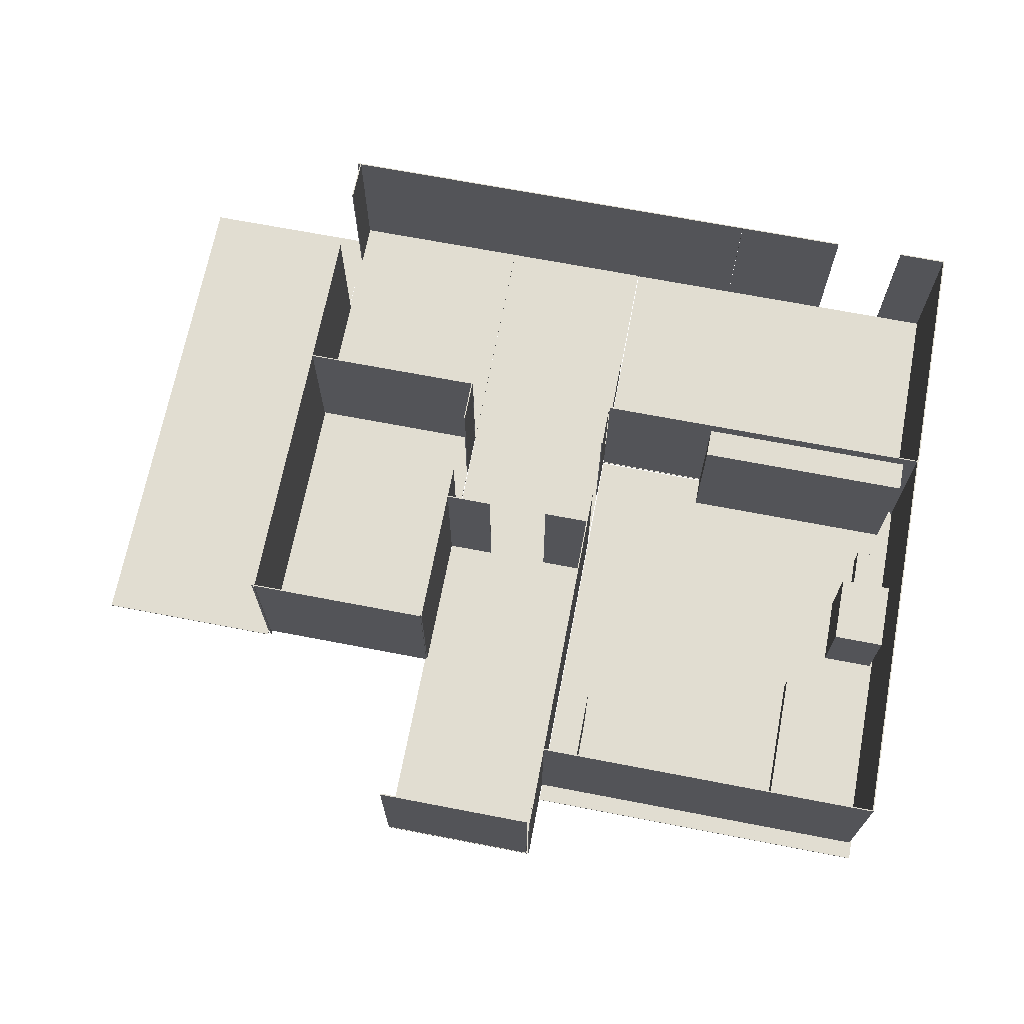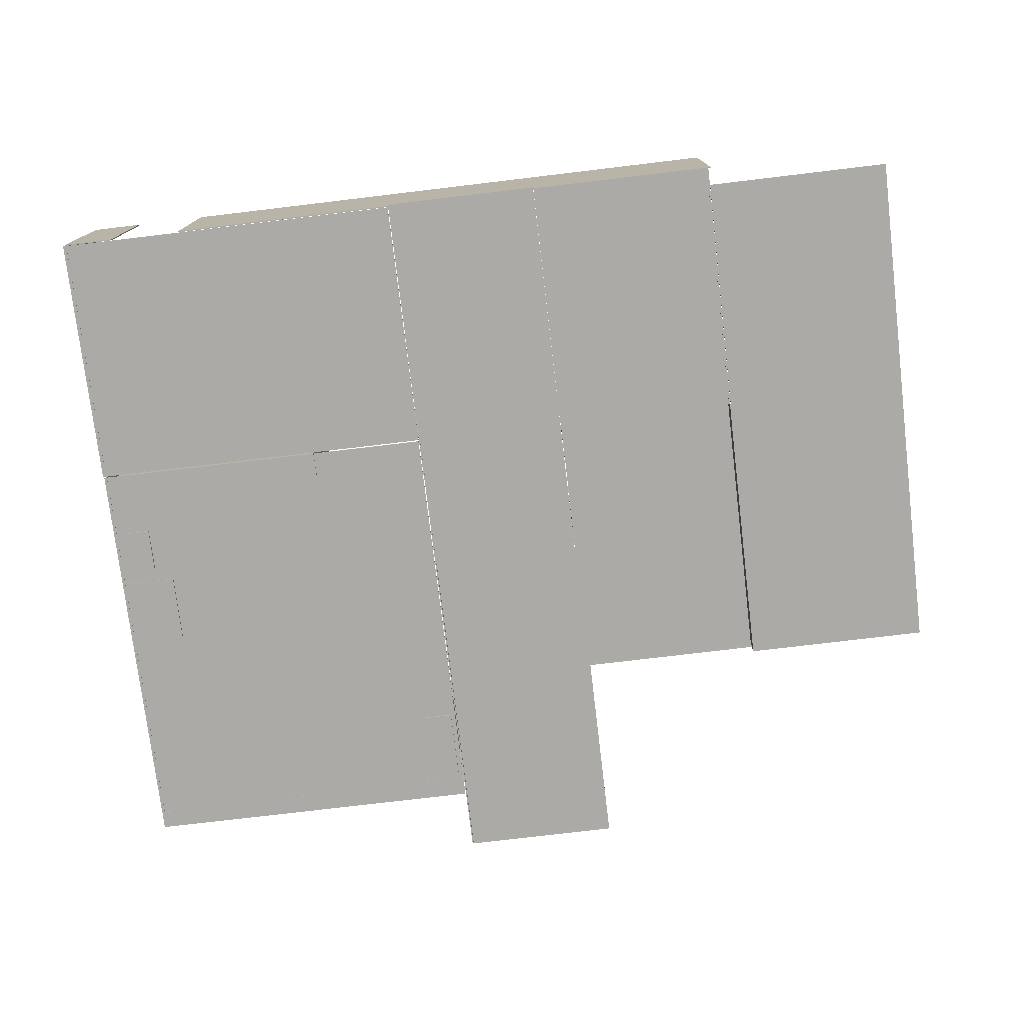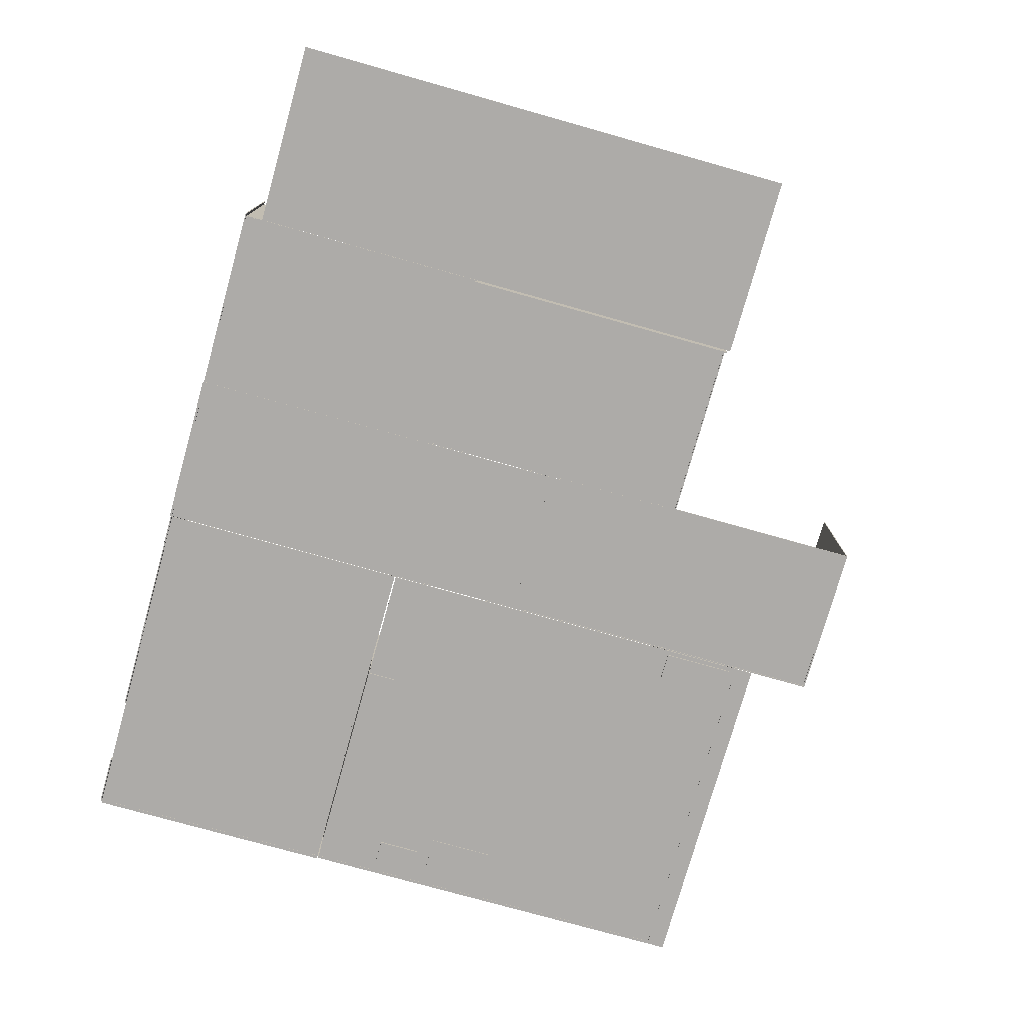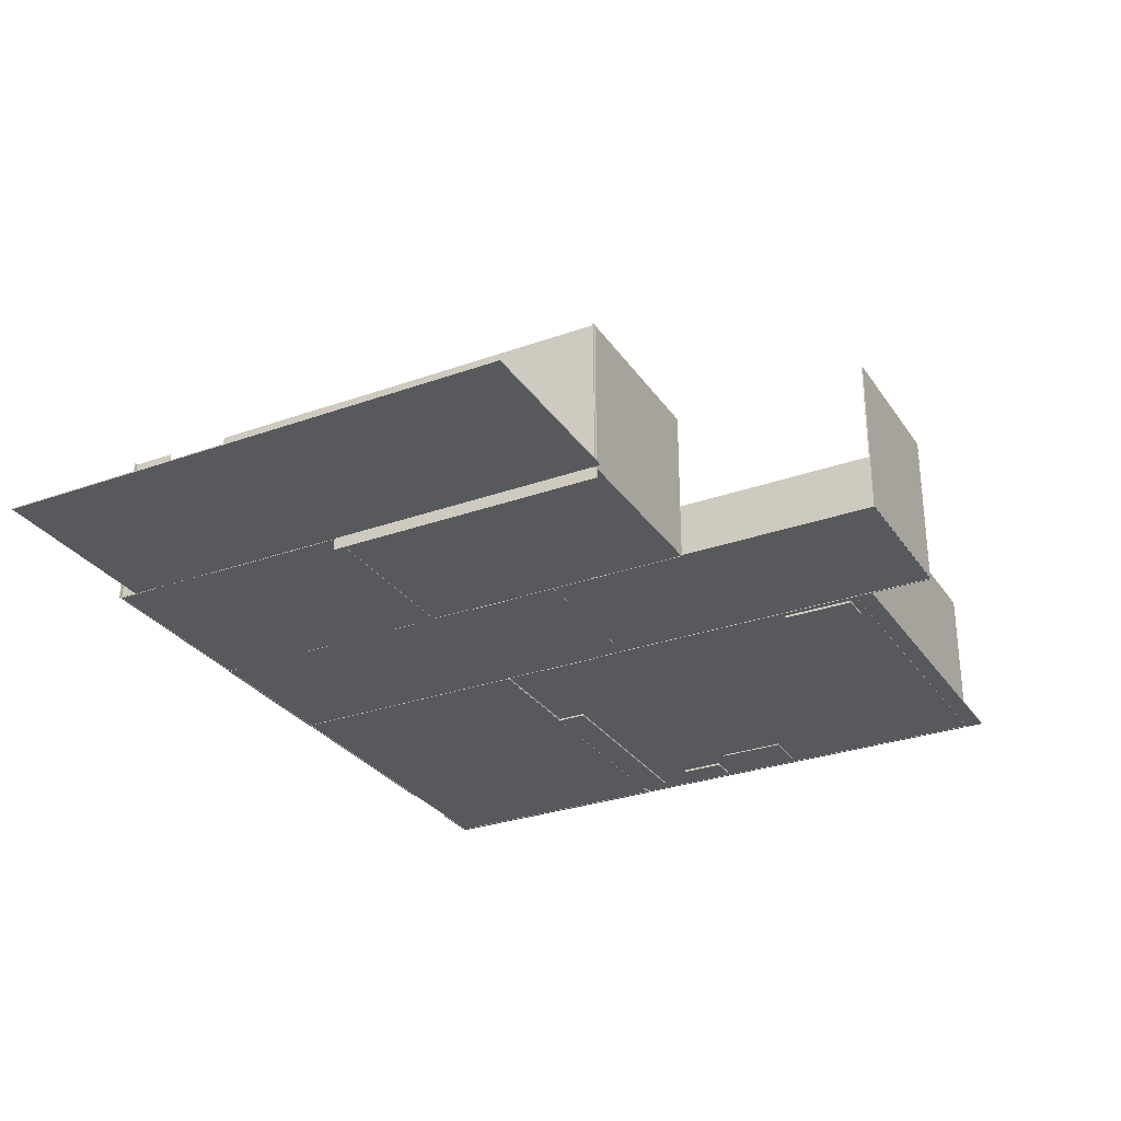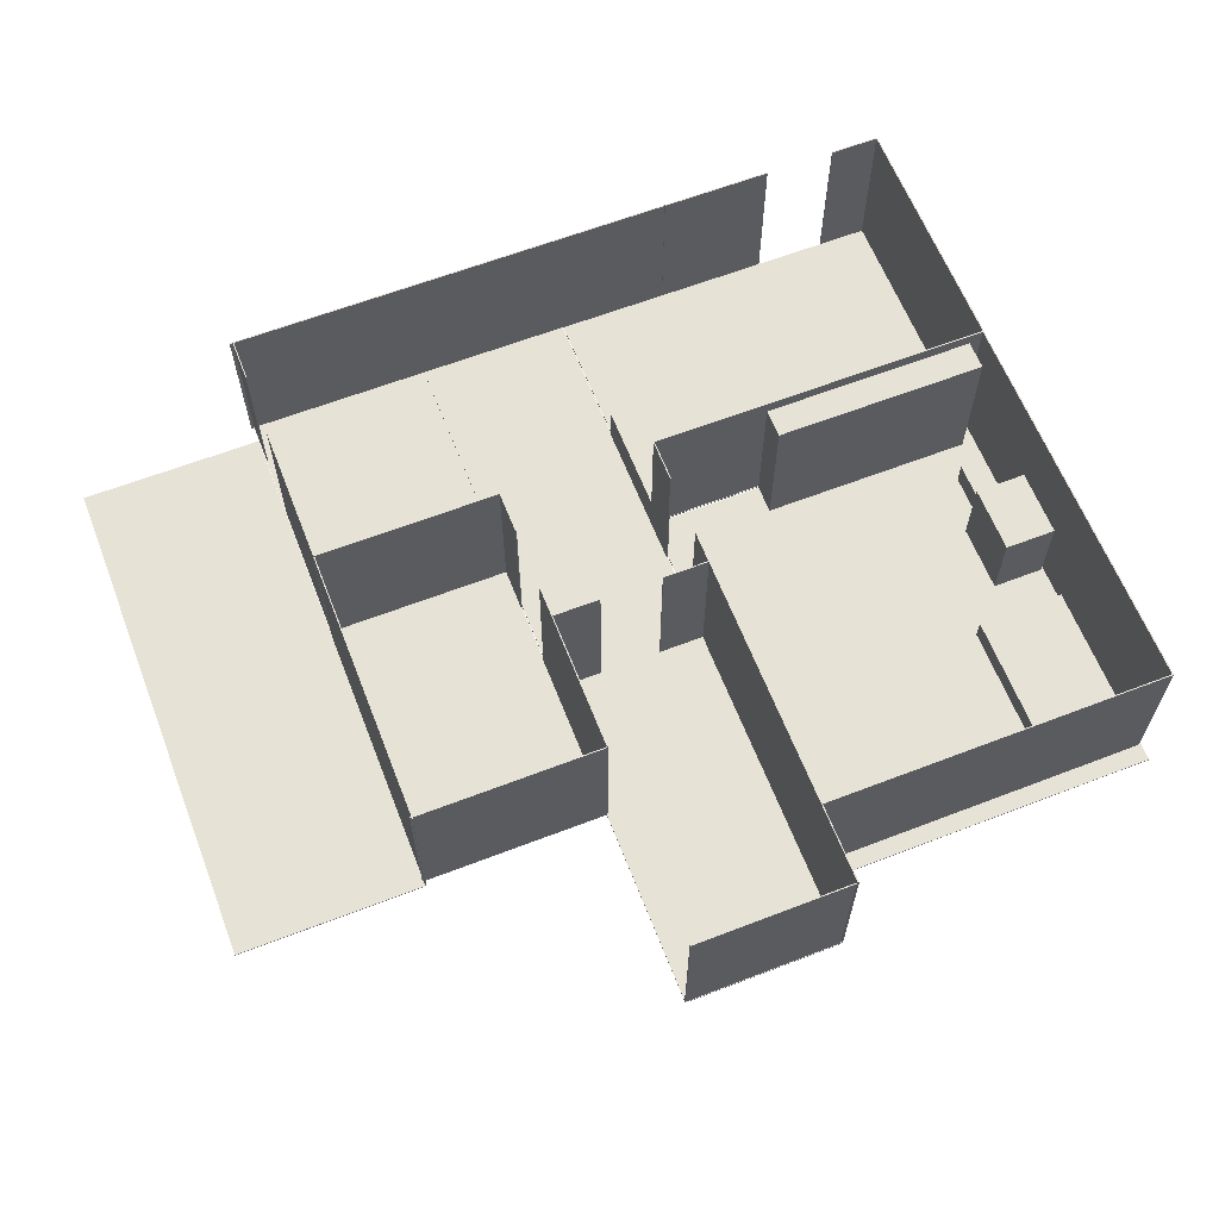
<metadata>
{"format":"obj","ext":"obj","renderer":"f3d","projection":"perspective","resolution":1024,"background":"white","views":[{"elev":68.8,"azim":10.9,"up":"+Y"},{"elev":-76.1,"azim":-173.2,"up":"+Y"},{"elev":-76.5,"azim":-105.7,"up":"+Y"},{"elev":-29.4,"azim":-62.2,"up":"+Y"},{"elev":62.9,"azim":-21.3,"up":"+Y"}]}
</metadata>
<code>
o guardaroupa1_Cube.037
v -16.99 1.12 52.63
v -16.99 24.23 52.63
v -16.99 1.12 39.22
v -16.99 24.23 39.22
v -11.54 1.12 52.63
v -11.54 24.23 52.63
v -11.54 1.12 39.22
v -11.54 24.23 39.22
g guardaroupa1_Cube.037_Material.037
f 1 2 4 3
f 3 4 8 7
f 7 8 6 5
f 5 6 2 1
f 3 7 5 1
f 8 4 2 6
o cama_Cube.036
v 28.86 2.237 53.25
v 28.86 6.672 53.25
v 28.86 2.237 23.5
v 28.86 6.672 23.5
v 45.38 2.237 53.25
v 45.38 6.672 53.25
v 45.38 2.237 23.5
v 45.38 6.672 23.5
g cama_Cube.036_Material.036
f 9 10 12 11
f 11 12 16 15
f 15 16 14 13
f 13 14 10 9
f 11 15 13 9
f 16 12 10 14
o chaomeuquarto_Cube
v 47.15 1.543 -20.06
v 47.15 1.543 57.27
v -17.83 1.543 57.27
v -17.83 1.543 -20.06
v 47.15 1.751 -20.06
v 47.15 1.751 57.27
v -17.83 1.751 57.27
v -17.83 1.751 -20.06
g chaomeuquarto_Cube_Material
f 17 18 19 20
f 21 24 23 22
f 17 21 22 18
f 18 22 23 19
f 19 23 24 20
f 21 17 20 24
o chaoquartopais_Cube.001
v -47.13 1.543 -20.65
v -47.13 1.543 31.55
v -81.35 1.543 31.55
v -81.35 1.543 -20.65
v -47.13 1.751 -20.65
v -47.13 1.751 31.55
v -81.35 1.751 31.55
v -81.35 1.751 -20.65
g chaoquartopais_Cube.001_Material.001
f 25 26 27 28
f 29 32 31 30
f 25 29 30 26
f 26 30 31 27
f 27 31 32 28
f 29 25 28 32
o chaocorredor_Cube.002
v -18.01 1.543 -68.28
v -18.01 1.543 7.121
v -47 1.543 7.121
v -47 1.543 -68.28
v -18.01 1.751 -68.28
v -18.01 1.751 7.121
v -47 1.751 7.121
v -47 1.751 -68.28
g chaocorredor_Cube.002_Material.002
f 33 34 35 36
f 37 40 39 38
f 33 37 38 34
f 34 38 39 35
f 35 39 40 36
f 37 33 36 40
o chaosala_Cube.003
v -47.02 1.543 -67.85
v -47.02 1.543 -20.34
v -81.8 1.543 -20.34
v -81.8 1.543 -67.85
v -47.02 1.751 -67.85
v -47.02 1.751 -20.34
v -81.8 1.751 -20.34
v -81.8 1.751 -67.85
g chaosala_Cube.003_Material.003
f 41 42 43 44
f 45 48 47 46
f 41 45 46 42
f 42 46 47 43
f 43 47 48 44
f 45 41 44 48
o chaocozinha_Cube.004
v 47.36 1.543 -67.77
v 47.36 1.543 -20.32
v -17.88 1.543 -20.32
v -17.88 1.543 -67.77
v 47.36 1.751 -67.77
v 47.36 1.751 -20.32
v -17.88 1.751 -20.32
v -17.88 1.751 -67.77
g chaocozinha_Cube.004_Material.004
f 49 50 51 52
f 53 56 55 54
f 49 53 54 50
f 50 54 55 51
f 51 55 56 52
f 53 49 52 56
o chaosala.001_Cube.005
v -40.61 30.94 -68.05
v -40.61 1.471 -68.05
v -82.27 1.471 -68.05
v -82.27 30.94 -68.05
v -40.61 30.94 -67.85
v -40.61 1.471 -67.85
v -82.27 1.471 -67.85
v -82.27 30.94 -67.85
g chaosala.001_Cube.005_Material.005
f 57 58 59 60
f 61 64 63 62
f 57 61 62 58
f 58 62 63 59
f 59 63 64 60
f 61 57 60 64
o chaosala.002_Cube.006
v -47.02 30.94 -20.66
v -47.02 1.471 -20.66
v -81.8 1.471 -20.66
v -81.8 30.94 -20.66
v -47.02 30.94 -20.45
v -47.02 1.471 -20.45
v -81.8 1.471 -20.45
v -81.8 30.94 -20.45
g chaosala.002_Cube.006_Material.006
f 65 66 67 68
f 69 72 71 70
f 65 69 70 66
f 66 70 71 67
f 67 71 72 68
f 69 65 68 72
o chaosala.004_Cube.008
v 24.09 30.94 -68.05
v 24.09 1.471 -68.05
v 3.15 1.471 -68.05
v 3.15 30.94 -68.05
v 24.09 30.94 -67.85
v 24.09 1.471 -67.85
v 3.15 1.471 -67.85
v 3.15 30.94 -67.85
g chaosala.004_Cube.008_Material.008
f 73 74 75 76
f 77 80 79 78
f 73 77 78 74
f 74 78 79 75
f 75 79 80 76
f 77 73 76 80
o chaosala.003_Cube.007
v 46.91 30.94 -20.66
v 46.91 1.471 -20.66
v -17.81 1.471 -20.66
v -17.81 30.94 -20.66
v 46.91 30.94 -20.45
v 46.91 1.471 -20.45
v -17.81 1.471 -20.45
v -17.81 30.94 -20.45
g chaosala.003_Cube.007_Material.007
f 81 82 83 84
f 85 88 87 86
f 81 85 86 82
f 82 86 87 83
f 83 87 88 84
f 85 81 84 88
o chaosala.005_Cube.009
v -81.7 30.94 -67.92
v -81.7 1.471 -67.92
v -81.7 1.471 -59.84
v -81.7 30.94 -59.84
v -81.5 30.94 -67.92
v -81.5 1.471 -67.92
v -81.5 1.471 -59.84
v -81.5 30.94 -59.84
g chaosala.005_Cube.009_Material.009
f 89 90 91 92
f 93 96 95 94
f 89 93 94 90
f 90 94 95 91
f 91 95 96 92
f 93 89 92 96
o chaosala.006_Cube.010
v -81.7 30.87 -20.56
v -81.7 -0.6695 -20.56
v -81.7 -0.6695 31.99
v -81.7 30.87 31.99
v -81.5 30.87 -20.56
v -81.5 -0.6695 -20.56
v -81.5 -0.6695 31.99
v -81.5 30.87 31.99
g chaosala.006_Cube.010_Material.010
f 97 98 99 100
f 101 104 103 102
f 97 101 102 98
f 98 102 103 99
f 99 103 104 100
f 101 97 100 104
o chaosala.007_Cube.012
v 3.116 30.94 -68.05
v 3.116 1.471 -68.05
v -40.72 1.471 -68.05
v -40.72 30.94 -68.05
v 3.116 30.94 -67.85
v 3.116 1.471 -67.85
v -40.72 1.471 -67.85
v -40.72 30.94 -67.85
g chaosala.007_Cube.012_Material.012
f 105 106 107 108
f 109 112 111 110
f 105 109 110 106
f 106 110 111 107
f 107 111 112 108
f 109 105 108 112
o chaosala.008_Cube.013
v 46.71 30.94 -68.02
v 46.71 1.471 -68.02
v 46.71 1.471 -20.54
v 46.71 30.94 -20.54
v 46.92 30.94 -68.02
v 46.92 1.471 -68.02
v 46.92 1.471 -20.54
v 46.92 30.94 -20.54
g chaosala.008_Cube.013_Material.013
f 113 114 115 116
f 117 120 119 118
f 113 117 118 114
f 114 118 119 115
f 115 119 120 116
f 117 113 116 120
o chaosala.010_Cube.016
v 46.61 30.94 -21.04
v 46.61 1.471 -21.04
v 46.61 1.471 53.95
v 46.61 30.94 53.95
v 46.81 30.94 -21.04
v 46.81 1.471 -21.04
v 46.81 1.471 53.95
v 46.81 30.94 53.95
g chaosala.010_Cube.016_Material.016
f 121 122 123 124
f 125 128 127 126
f 121 125 126 122
f 122 126 127 123
f 123 127 128 124
f 125 121 124 128
o chaosala.011_Cube.018
v -47.29 30.94 -20.48
v -47.29 1.471 -20.48
v -47.29 1.471 -12.37
v -47.29 30.94 -12.37
v -47.08 30.94 -20.48
v -47.08 1.471 -20.48
v -47.08 1.471 -12.37
v -47.08 30.94 -12.37
g chaosala.011_Cube.018_Material.018
f 129 130 131 132
f 133 136 135 134
f 129 133 134 130
f 130 134 135 131
f 131 135 136 132
f 133 129 132 136
o chaosala.012_Cube.019
v -18.16 30.94 -0.8255
v -18.16 1.471 -0.8255
v -18.16 1.471 53.85
v -18.16 30.94 53.85
v -17.95 30.94 -0.8255
v -17.95 1.471 -0.8255
v -17.95 1.471 53.85
v -17.95 30.94 53.85
g chaosala.012_Cube.019_Material.019
f 137 138 139 140
f 141 144 143 142
f 137 141 142 138
f 138 142 143 139
f 139 143 144 140
f 141 137 140 144
o chaosala.009_Cube.021
v -18.16 30.94 -20.48
v -18.16 1.471 -20.48
v -18.16 1.471 -12.37
v -18.16 30.94 -12.37
v -17.95 30.94 -20.48
v -17.95 1.471 -20.48
v -17.95 1.471 -12.37
v -17.95 30.94 -12.37
g chaosala.009_Cube.021_Material.021
f 145 146 147 148
f 149 152 151 150
f 145 149 150 146
f 146 150 151 147
f 147 151 152 148
f 149 145 148 152
o chaosala.013_Cube.022
v -47.28 30.94 -0.6825
v -47.28 1.471 -0.6825
v -47.28 1.471 31.59
v -47.28 30.94 31.59
v -47.07 30.94 -0.6825
v -47.07 1.471 -0.6825
v -47.07 1.471 31.59
v -47.07 30.94 31.59
g chaosala.013_Cube.022_Material.022
f 153 154 155 156
f 157 160 159 158
f 153 157 158 154
f 154 158 159 155
f 155 159 160 156
f 157 153 156 160
o chaosala.014_Cube.023
v -18.16 9.296 -41.61
v -18.16 1.699 -41.61
v -18.16 1.699 -20.55
v -18.16 9.296 -20.55
v -17.95 9.296 -41.61
v -17.95 1.699 -41.61
v -17.95 1.699 -20.55
v -17.95 9.296 -20.55
g chaosala.014_Cube.023_Material.023
f 161 162 163 164
f 165 168 167 166
f 161 165 166 162
f 162 166 167 163
f 163 167 168 164
f 165 161 164 168
o chaosala.015_Cube.024
v 46.68 30.94 53.82
v 46.68 1.471 53.82
v -18.04 1.471 53.82
v -18.04 30.94 53.82
v 46.68 30.94 54.03
v 46.68 1.471 54.03
v -18.04 1.471 54.03
v -18.04 30.94 54.03
g chaosala.015_Cube.024_Material.024
f 169 170 171 172
f 173 176 175 174
f 169 173 174 170
f 170 174 175 171
f 171 175 176 172
f 173 169 172 176
o chaosala.016_Cube.025
v -47.28 30.94 31.57
v -47.28 1.471 31.57
v -82.06 1.471 31.57
v -82.06 30.94 31.57
v -47.28 30.94 31.78
v -47.28 1.471 31.78
v -82.06 1.471 31.78
v -82.06 30.94 31.78
g chaosala.016_Cube.025_Material.025
f 177 178 179 180
f 181 184 183 182
f 177 181 182 178
f 178 182 183 179
f 179 183 184 180
f 181 177 180 184
o chaosala.017_Cube.026
v -18 30.94 5.233
v -18 1.471 5.233
v -26.68 1.471 5.233
v -26.68 30.94 5.233
v -18 30.94 5.441
v -18 1.471 5.441
v -26.68 1.471 5.441
v -26.68 30.94 5.441
g chaosala.017_Cube.026_Material.026
f 185 186 187 188
f 189 192 191 190
f 185 189 190 186
f 186 190 191 187
f 187 191 192 188
f 189 185 188 192
o chaosala.018_Cube.028
v -38.3 30.94 5.233
v -38.3 1.471 5.233
v -47.14 1.471 5.233
v -47.14 30.94 5.233
v -38.3 30.94 5.441
v -38.3 1.471 5.441
v -47.14 1.471 5.441
v -47.14 30.94 5.441
g chaosala.018_Cube.028_Material.028
f 193 194 195 196
f 197 200 199 198
f 193 197 198 194
f 194 198 199 195
f 195 199 200 196
f 197 193 196 200
o chaobanheiro_Cube.029
v -18.21 1.543 7.052
v -18.21 1.543 68.85
v -47.46 1.543 68.85
v -47.46 1.543 7.052
v -18.21 1.751 7.052
v -18.21 1.751 68.85
v -47.46 1.751 68.85
v -47.46 1.751 7.052
g chaobanheiro_Cube.029_Material.029
f 201 202 203 204
f 205 208 207 206
f 201 205 206 202
f 202 206 207 203
f 203 207 208 204
f 205 201 204 208
o chaosala.021_Cube.032
v -18.45 30.94 68.55
v -18.45 1.471 68.55
v -47.49 1.471 68.55
v -47.49 30.94 68.55
v -18.45 30.94 68.76
v -18.45 1.471 68.76
v -47.49 1.471 68.76
v -47.49 30.94 68.76
g chaosala.021_Cube.032_Material.032
f 209 210 211 212
f 213 216 215 214
f 209 213 214 210
f 210 214 215 211
f 211 215 216 212
f 213 209 212 216
o chaosala.019_Cube.033
v 46.76 30.94 -68.05
v 46.76 1.471 -68.05
v 37.54 1.471 -68.05
v 37.54 30.94 -68.05
v 46.76 30.94 -67.85
v 46.76 1.471 -67.85
v 37.54 1.471 -67.85
v 37.54 30.94 -67.85
g chaosala.019_Cube.033_Material.033
f 217 218 219 220
f 221 224 223 222
f 217 221 222 218
f 218 222 223 219
f 219 223 224 220
f 221 217 220 224
o chaosala.020_Cube.034
v -81.7 30.94 -47.31
v -81.7 1.471 -47.31
v -81.7 1.471 -20.53
v -81.7 30.94 -20.53
v -81.5 30.94 -47.31
v -81.5 1.471 -47.31
v -81.5 1.471 -20.53
v -81.5 30.94 -20.53
g chaosala.020_Cube.034_Material.034
f 225 226 227 228
f 229 232 231 230
f 225 229 230 226
f 226 230 231 227
f 227 231 232 228
f 229 225 228 232
o chaocorredorfora_Cube.035
v -81.85 1.543 -64.58
v -81.85 1.543 32.81
v -116.6 1.543 32.81
v -116.6 1.543 -64.58
v -81.85 1.751 -64.58
v -81.85 1.751 32.81
v -116.6 1.751 32.81
v -116.6 1.751 -64.58
g chaocorredorfora_Cube.035_Material.035
f 233 234 235 236
f 237 240 239 238
f 233 237 238 234
f 234 238 239 235
f 235 239 240 236
f 237 233 236 240
o guardaroupa2_Cube.038
v 44.1 1.196 -14.69
v 44.1 29 -14.69
v 3.795 1.196 -14.69
v 3.795 29 -14.69
v 44.1 1.196 -20.14
v 44.1 29 -20.14
v 3.795 1.196 -20.14
v 3.795 29 -20.14
g guardaroupa2_Cube.038_Material.038
f 241 242 244 243
f 243 244 248 247
f 247 248 246 245
f 245 246 242 241
f 243 247 245 241
f 248 244 242 246
o caixaquarto_Cube.039
v 39.93 1.137 0.03419
v 39.93 6.537 0.03419
v 39.93 1.137 -7.924
v 39.93 6.537 -7.924
v 44.64 1.137 0.03419
v 44.64 6.537 0.03419
v 44.64 1.137 -7.924
v 44.64 6.537 -7.924
g caixaquarto_Cube.039_Material.041
f 249 250 252 251
f 251 252 256 255
f 255 256 254 253
f 253 254 250 249
f 251 255 253 249
f 256 252 250 254
o comoda.001_Cube.040
v 36.54 1.317 15.42
v 36.54 16.69 15.42
v 36.54 1.317 2.786
v 36.54 16.69 2.786
v 46.12 1.317 15.42
v 46.12 16.69 15.42
v 46.12 1.317 2.786
v 46.12 16.69 2.786
g comoda.001_Cube.040_Material.040
f 257 258 260 259
f 259 260 264 263
f 263 264 262 261
f 261 262 258 257
f 259 263 261 257
f 264 260 258 262
o chaosala.022_Cube.041
v -18.16 30.94 53.78
v -18.16 1.471 53.78
v -18.16 1.471 68.71
v -18.16 30.94 68.71
v -17.95 30.94 53.78
v -17.95 1.471 53.78
v -17.95 1.471 68.71
v -17.95 30.94 68.71
g chaosala.022_Cube.041_Material.042
f 265 266 267 268
f 269 272 271 270
f 265 269 270 266
f 266 270 271 267
f 267 271 272 268
f 269 265 268 272

</code>
